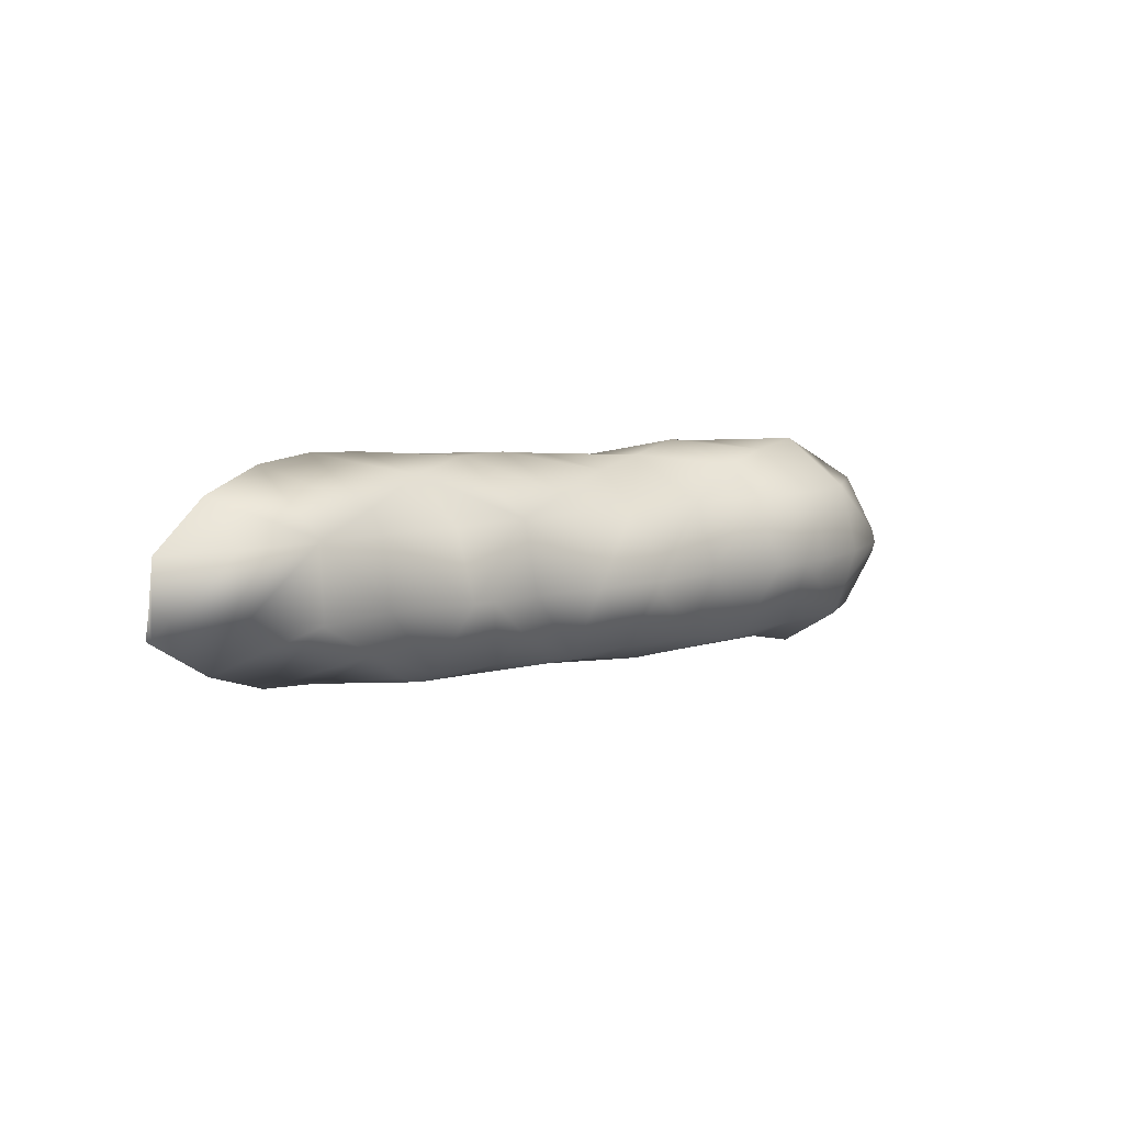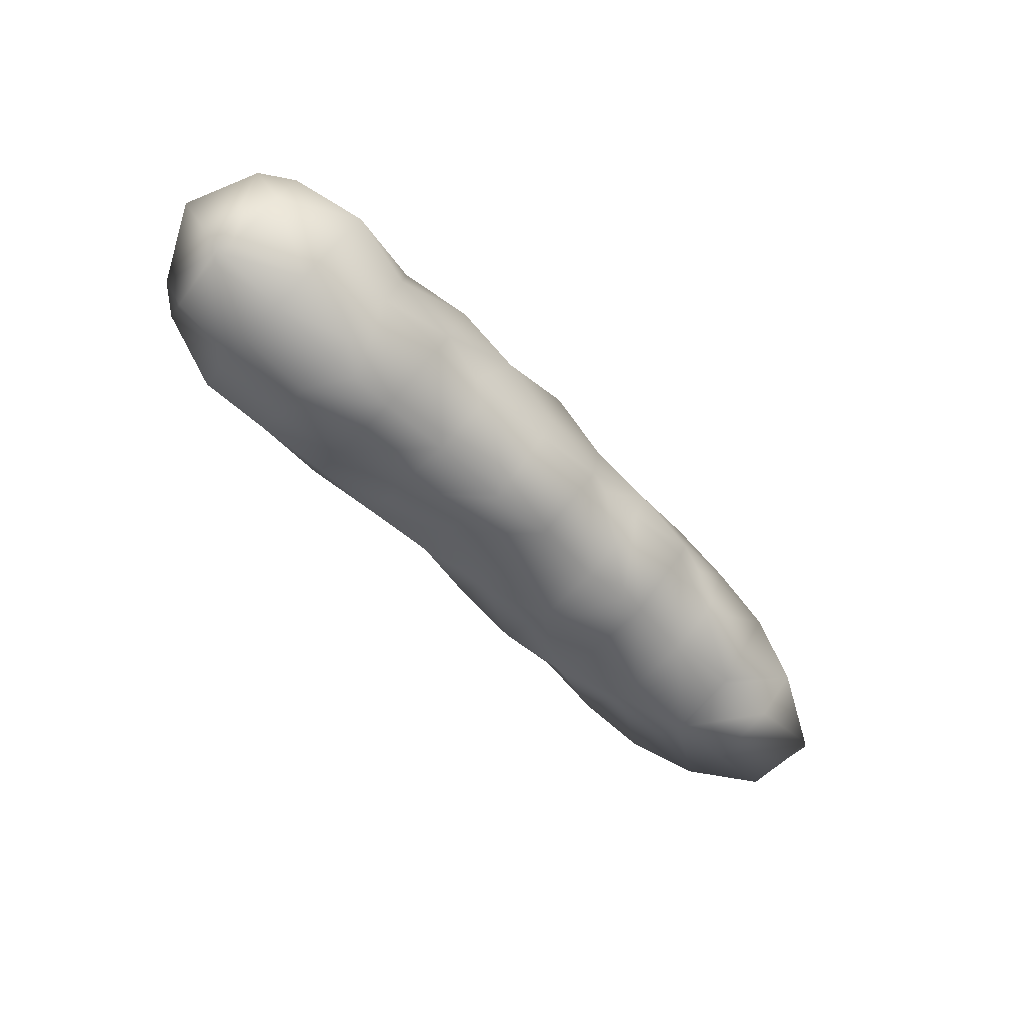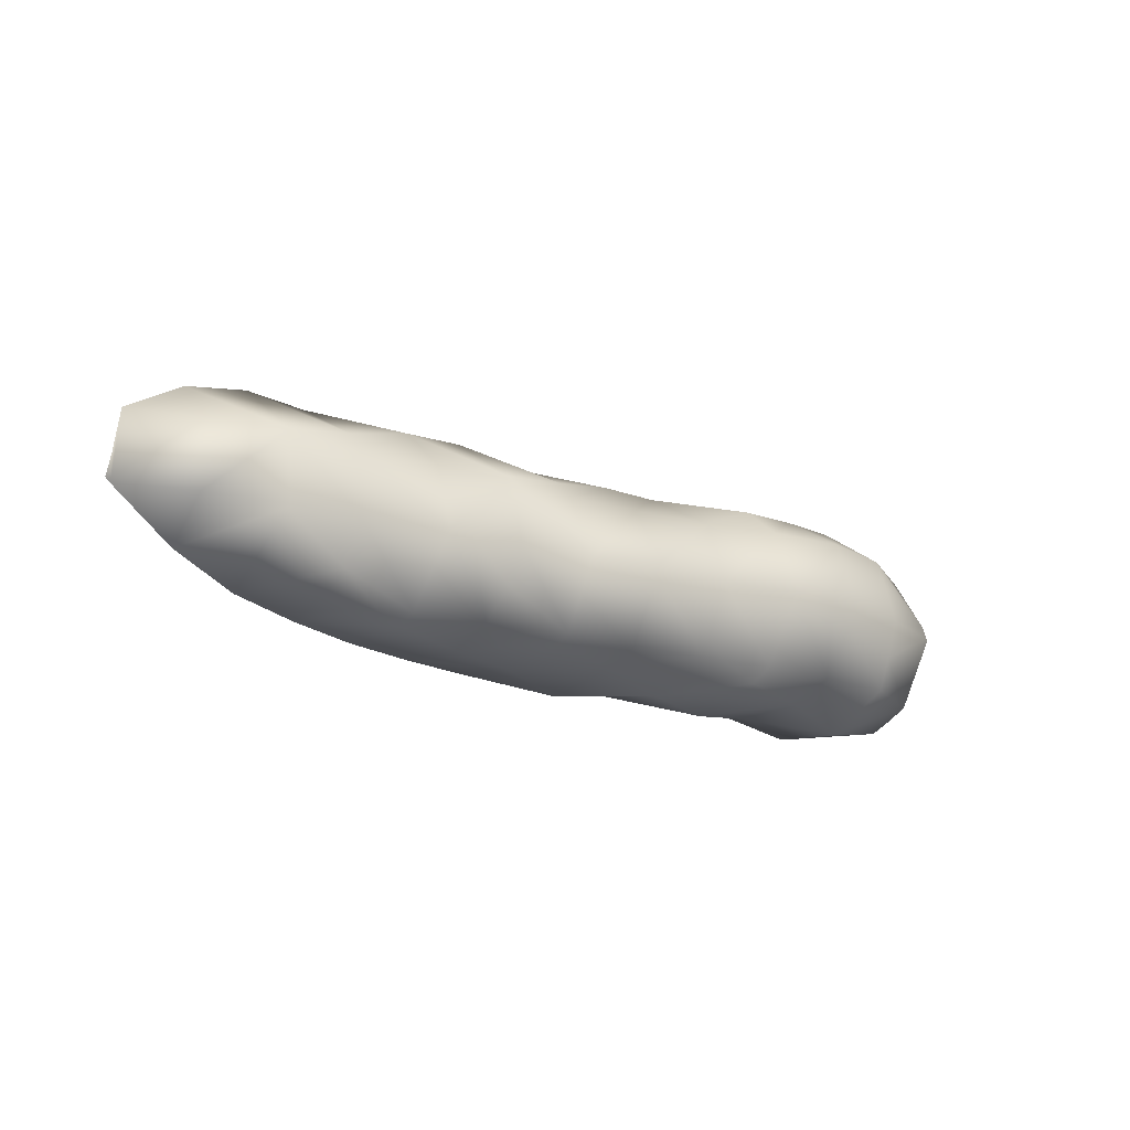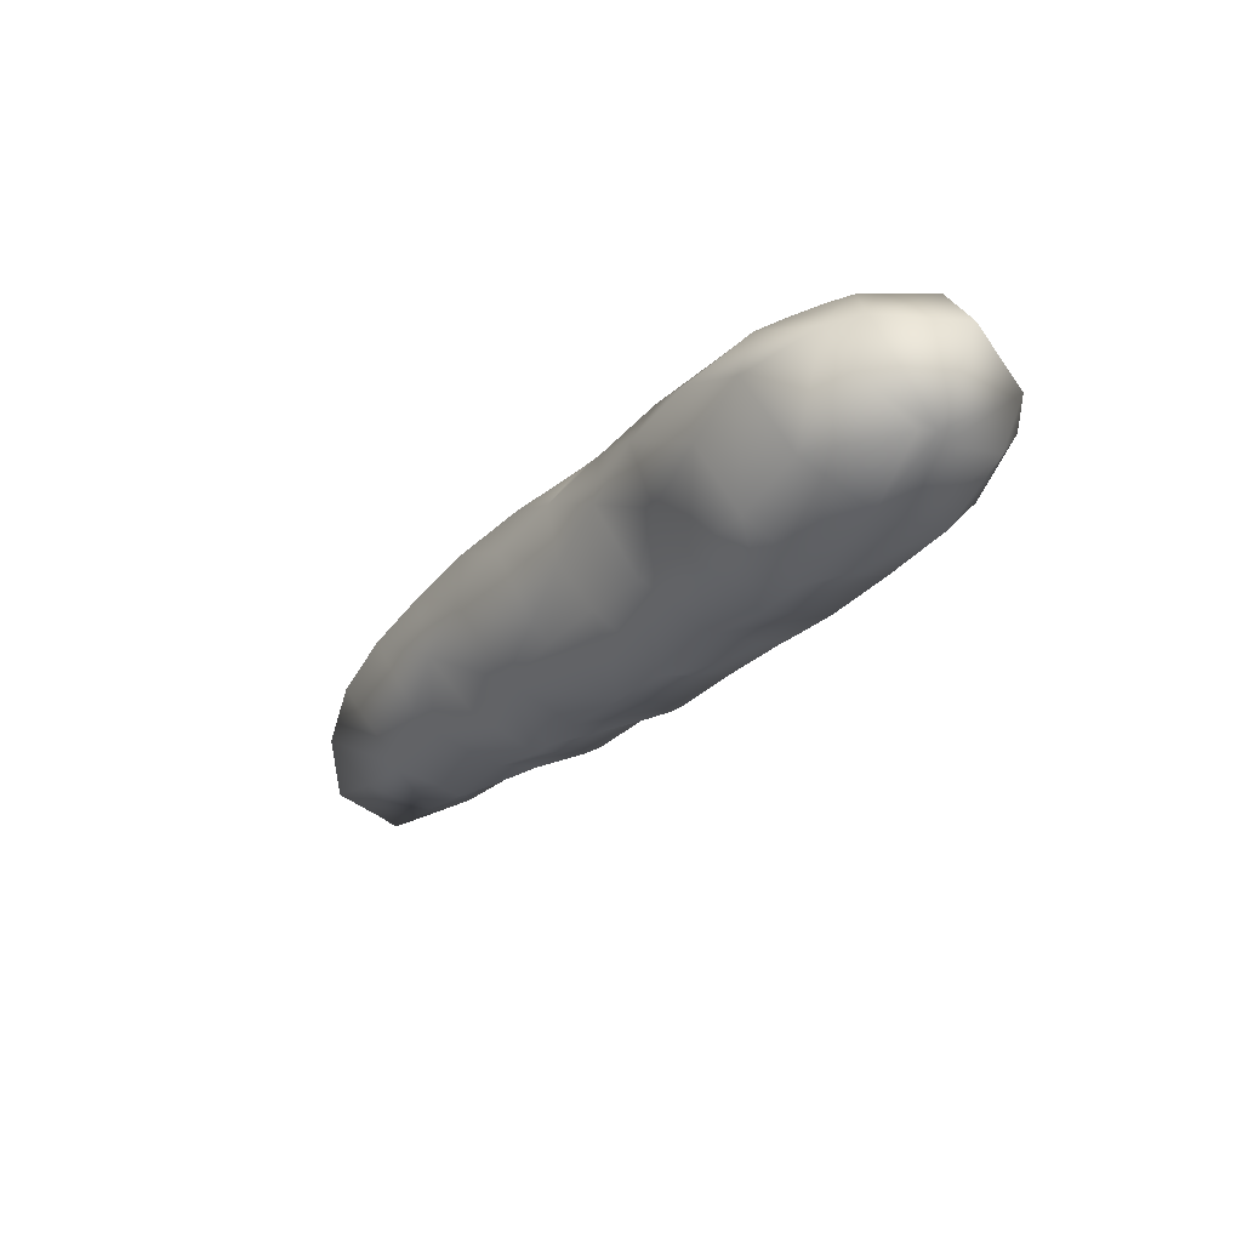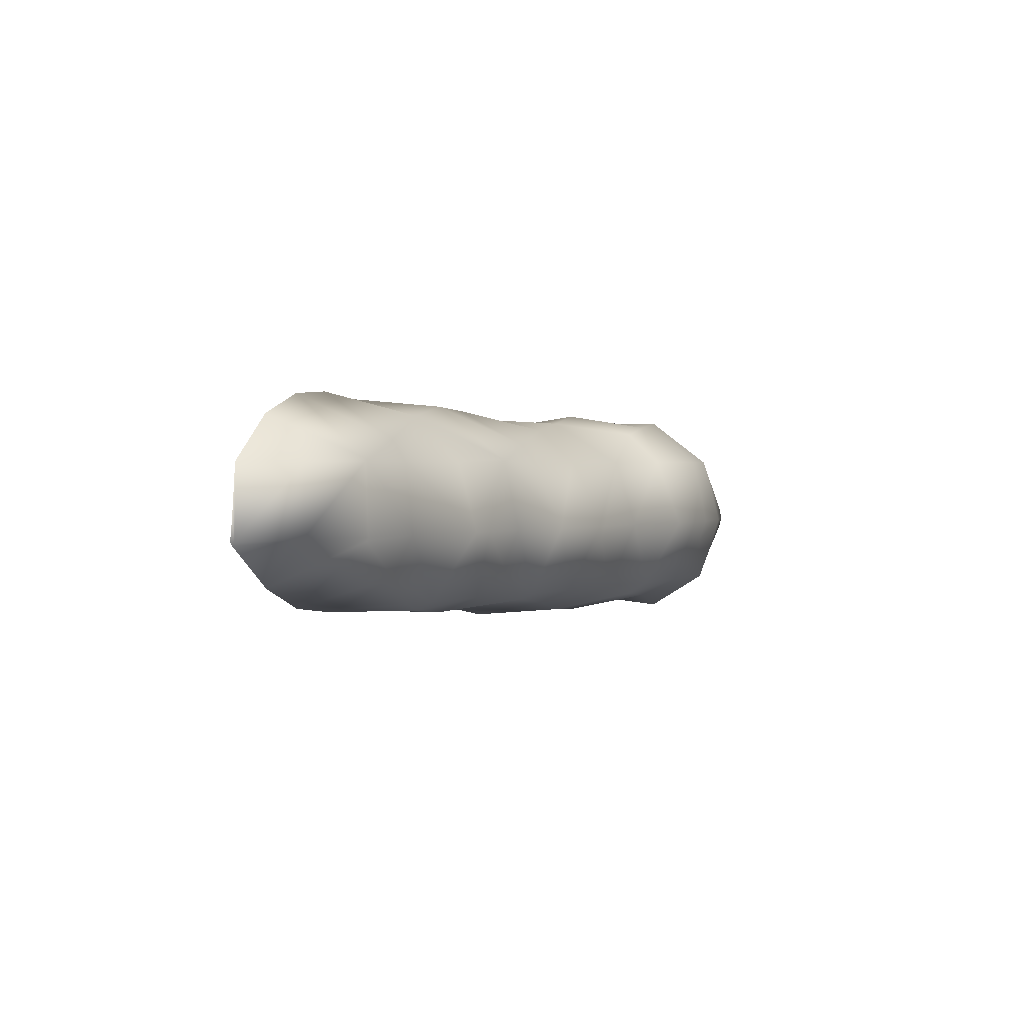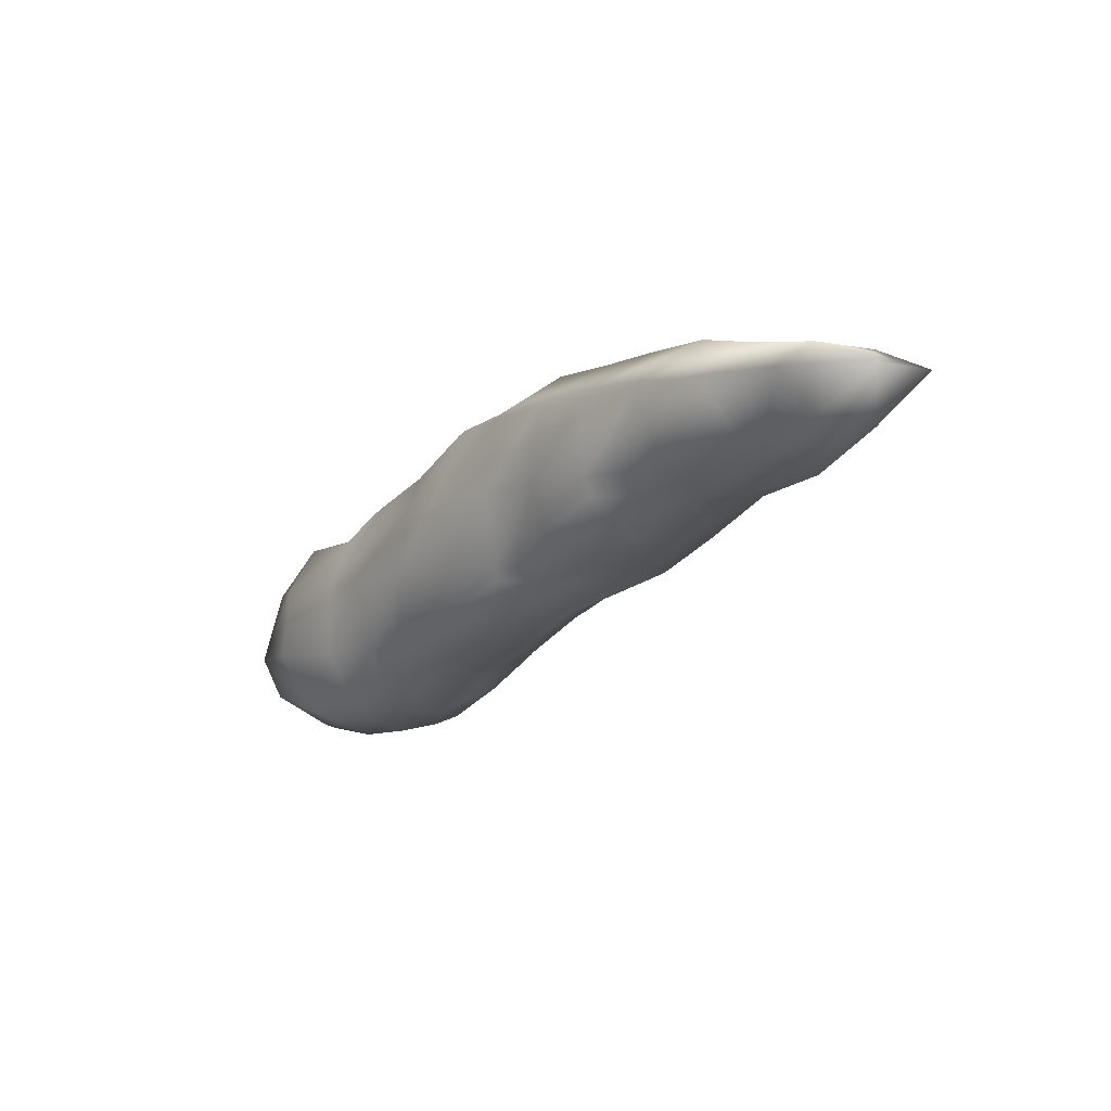
<metadata>
{"format":"obj","ext":"obj","renderer":"f3d","projection":"perspective","resolution":1024,"background":"white","views":[{"elev":9.0,"azim":122.4,"up":"+Y"},{"elev":-77.9,"azim":-43.8,"up":"+Z"},{"elev":-20.9,"azim":132.4,"up":"+Y"},{"elev":-48.2,"azim":-122.7,"up":"+Z"},{"elev":1.5,"azim":106.2,"up":"+Y"},{"elev":-5.7,"azim":53.4,"up":"+Z"}]}
</metadata>
<code>
o MantaMesh
v 0.1172 0.005218 0.07031
v 0.1156 0.007812 0.07031
v 0.1172 0.007812 0.06961
v 0.1328 -0.0005304 0.07031
v 0.1328 0.007812 0.06784
v 0.1484 0.002748 0.07031
v 0.1484 0.007812 0.06862
v 0.1548 0.007812 0.07031
v 0.1172 0.01075 0.07031
v 0.1328 0.01804 0.07031
v 0.1484 0.01738 0.07031
v 0.1172 -0.01241 0.08594
v 0.1101 -0.007812 0.08594
v 0.1172 -0.007812 0.07699
v 0.1328 -0.01593 0.08594
v 0.1328 -0.007812 0.07302
v 0.1484 -0.01221 0.08594
v 0.1484 -0.007812 0.07685
v 0.1641 -0.01069 0.08594
v 0.1641 -0.007812 0.08147
v 0.175 -0.007812 0.08594
v 0.1031 0.007812 0.08594
v 0.1641 0.007812 0.07267
v 0.1797 -0.004273 0.08594
v 0.1797 0.007812 0.08113
v 0.1953 0.00518 0.08594
v 0.1953 0.007812 0.0851
v 0.1969 0.007812 0.08594
v 0.1114 0.02344 0.08594
v 0.1172 0.02344 0.07724
v 0.1328 0.02344 0.072
v 0.1484 0.02344 0.0723
v 0.1641 0.02344 0.07855
v 0.1797 0.0226 0.08594
v 0.1789 0.02344 0.08594
v 0.1953 0.009801 0.08594
v 0.1172 0.02833 0.08594
v 0.1328 0.03411 0.08594
v 0.1484 0.0327 0.08594
v 0.1641 0.03049 0.08594
v 0.1172 -0.007812 0.1011
v 0.1328 -0.01417 0.1016
v 0.1175 -0.007812 0.1016
v 0.1484 -0.01242 0.1016
v 0.1641 -0.01514 0.1016
v 0.1797 -0.01397 0.1016
v 0.1797 -0.007812 0.08801
v 0.1953 -0.01111 0.1016
v 0.1953 -0.007812 0.09396
v 0.2109 -0.009239 0.1016
v 0.2109 -0.007812 0.09914
v 0.2161 -0.007812 0.1016
v 0.1172 -0.00751 0.1016
v 0.1091 0.007812 0.1016
v 0.2109 0.007812 0.09189
v 0.2266 -0.0005736 0.1016
v 0.2266 0.007812 0.09801
v 0.2374 0.007812 0.1016
v 0.1172 0.02033 0.1016
v 0.1172 0.02344 0.0963
v 0.1214 0.02344 0.1016
v 0.1797 0.02344 0.08643
v 0.1953 0.02344 0.09332
v 0.2109 0.02344 0.09866
v 0.2266 0.02344 0.1012
v 0.2276 0.02344 0.1016
v 0.1328 0.03043 0.1016
v 0.1484 0.03407 0.1016
v 0.1641 0.03542 0.1016
v 0.1797 0.03321 0.1016
v 0.1953 0.03121 0.1016
v 0.2109 0.02748 0.1016
v 0.2266 0.02399 0.1016
v 0.1328 -0.007812 0.1116
v 0.1484 -0.007812 0.1122
v 0.1641 -0.00908 0.1172
v 0.1588 -0.007812 0.1172
v 0.1797 -0.01067 0.1172
v 0.1953 -0.0144 0.1172
v 0.2109 -0.01173 0.1172
v 0.2266 -0.01139 0.1172
v 0.2266 -0.007812 0.108
v 0.2422 -0.009894 0.1172
v 0.2422 -0.007812 0.1135
v 0.249 -0.007812 0.1172
v 0.1172 0.007812 0.11
v 0.1328 0.007812 0.1164
v 0.1484 -0.002282 0.1172
v 0.1346 0.007812 0.1172
v 0.2422 0.007812 0.1032
v 0.2578 -0.001507 0.1172
v 0.2578 0.007812 0.1125
v 0.2734 0.006952 0.1172
v 0.2734 0.007812 0.1168
v 0.2742 0.007812 0.1172
v 0.1328 0.02344 0.111
v 0.1442 0.02344 0.1172
v 0.2422 0.02344 0.1074
v 0.2578 0.02344 0.1144
v 0.2734 0.02344 0.1168
v 0.2742 0.02344 0.1172
v 0.1484 0.02546 0.1172
v 0.1641 0.02961 0.1172
v 0.1797 0.032 0.1172
v 0.1953 0.03405 0.1172
v 0.2109 0.03572 0.1172
v 0.2266 0.03622 0.1172
v 0.2422 0.03364 0.1172
v 0.2578 0.02824 0.1172
v 0.2734 0.02399 0.1172
v 0.1641 -0.007812 0.1191
v 0.1797 -0.007812 0.124
v 0.1953 -0.007812 0.1316
v 0.2109 -0.009181 0.1328
v 0.2018 -0.007812 0.1328
v 0.2266 -0.009846 0.1328
v 0.2422 -0.01006 0.1328
v 0.2578 -0.009211 0.1328
v 0.2578 -0.007812 0.1283
v 0.2695 -0.007812 0.1328
v 0.1484 0.007812 0.1236
v 0.1641 0.007812 0.1284
v 0.1797 0.004464 0.1328
v 0.1756 0.007812 0.1328
v 0.1953 -0.006432 0.1328
v 0.2734 -0.007353 0.1328
v 0.2891 -0.002057 0.1328
v 0.2891 0.007812 0.1249
v 0.3047 0.007064 0.1328
v 0.3047 0.007812 0.1324
v 0.3057 0.007812 0.1328
v 0.1484 0.02344 0.1193
v 0.1641 0.02344 0.1235
v 0.1797 0.01326 0.1328
v 0.1797 0.02344 0.129
v 0.1877 0.02344 0.1328
v 0.2891 0.02344 0.1242
v 0.3047 0.01299 0.1328
v 0.3033 0.02344 0.1328
v 0.1953 0.02716 0.1328
v 0.2109 0.03219 0.1328
v 0.2266 0.03572 0.1328
v 0.2422 0.0376 0.1328
v 0.2578 0.03868 0.1328
v 0.2734 0.03773 0.1328
v 0.2891 0.03311 0.1328
v 0.2109 -0.007812 0.1342
v 0.2266 -0.007812 0.1349
v 0.2422 -0.007812 0.1351
v 0.2578 -0.007812 0.1342
v 0.1797 0.007812 0.1342
v 0.1953 0.007812 0.1394
v 0.2109 0.007812 0.1439
v 0.2266 0.007812 0.1439
v 0.2422 0.007812 0.1442
v 0.2578 0.007812 0.1441
v 0.2734 0.007812 0.141
v 0.2891 0.007812 0.1386
v 0.3047 0.007812 0.1333
v 0.1953 0.02344 0.1351
v 0.2109 0.02344 0.1383
v 0.2266 0.02344 0.1393
v 0.2422 0.02344 0.1397
v 0.2578 0.02344 0.1406
v 0.2734 0.02344 0.1394
v 0.2891 0.02344 0.139
f 3 1 2
f 3 5 4
f 1 3 4
f 5 7 6
f 4 5 6
f 6 7 8
f 3 2 9
f 5 3 9
f 10 5 9
f 7 5 10
f 11 7 10
f 8 7 11
f 14 12 13
f 14 16 15
f 12 14 15
f 16 18 17
f 15 16 17
f 18 20 19
f 17 18 19
f 19 20 21
f 1 14 13
f 1 13 2
f 2 13 22
f 4 14 1
f 16 14 4
f 6 16 4
f 18 16 6
f 8 18 6
f 8 23 18
f 23 20 18
f 24 21 20
f 24 20 25
f 25 20 23
f 25 27 26
f 24 25 26
f 26 27 28
f 30 9 2
f 30 2 29
f 29 2 22
f 9 31 10
f 30 31 9
f 10 32 11
f 31 32 10
f 11 23 8
f 11 32 23
f 32 33 23
f 35 34 25
f 35 25 33
f 33 25 23
f 27 25 34
f 36 27 34
f 28 27 36
f 30 29 37
f 31 30 37
f 38 31 37
f 32 31 38
f 39 32 38
f 33 32 39
f 40 33 39
f 35 33 40
f 12 41 13
f 43 41 12
f 43 12 42
f 42 12 15
f 17 44 15
f 15 44 42
f 19 45 17
f 17 45 44
f 21 47 46
f 21 46 19
f 19 46 45
f 47 49 48
f 46 47 48
f 49 51 50
f 48 49 50
f 50 51 52
f 41 53 54
f 41 54 13
f 13 54 22
f 43 53 41
f 21 24 47
f 26 47 24
f 49 47 26
f 28 49 26
f 28 55 49
f 55 51 49
f 56 52 51
f 56 51 57
f 57 51 55
f 56 57 58
f 59 60 29
f 59 29 54
f 54 29 22
f 59 61 60
f 34 35 62
f 34 63 36
f 62 63 34
f 36 55 28
f 36 63 55
f 63 64 55
f 57 55 65
f 65 55 64
f 66 58 57
f 65 66 57
f 29 60 37
f 60 61 67
f 60 67 37
f 37 67 38
f 39 38 68
f 38 67 68
f 40 39 69
f 39 68 69
f 62 35 40
f 62 40 70
f 70 40 69
f 63 62 70
f 71 63 70
f 64 63 71
f 72 64 71
f 65 64 72
f 73 65 72
f 66 65 73
f 42 74 43
f 42 44 75
f 74 42 75
f 77 75 44
f 77 44 76
f 76 44 45
f 46 78 45
f 45 78 76
f 48 79 46
f 46 79 78
f 50 80 48
f 48 80 79
f 52 82 81
f 52 81 50
f 50 81 80
f 82 84 83
f 81 82 83
f 83 84 85
f 53 86 54
f 53 43 74
f 53 74 86
f 86 74 87
f 89 75 88
f 89 87 75
f 87 74 75
f 77 88 75
f 52 56 82
f 58 82 56
f 58 90 82
f 90 84 82
f 91 85 84
f 91 84 92
f 92 84 90
f 92 94 93
f 91 92 93
f 93 94 95
f 54 86 59
f 61 59 86
f 61 86 96
f 96 86 87
f 97 87 89
f 96 87 97
f 90 66 98
f 58 66 90
f 92 90 99
f 99 90 98
f 94 92 100
f 100 92 99
f 101 95 94
f 100 101 94
f 61 96 67
f 96 97 102
f 96 102 67
f 67 102 68
f 69 68 103
f 68 102 103
f 70 69 104
f 69 103 104
f 71 70 105
f 70 104 105
f 72 71 106
f 71 105 106
f 73 72 107
f 72 106 107
f 98 66 73
f 98 73 108
f 108 73 107
f 99 98 108
f 109 99 108
f 100 99 109
f 110 100 109
f 101 100 110
f 76 111 77
f 76 78 112
f 111 76 112
f 78 79 113
f 112 78 113
f 115 113 79
f 115 79 114
f 114 79 80
f 81 116 80
f 80 116 114
f 83 117 81
f 81 117 116
f 85 119 118
f 85 118 83
f 83 118 117
f 118 119 120
f 88 121 89
f 88 77 111
f 88 111 121
f 121 111 122
f 124 112 123
f 124 122 112
f 122 111 112
f 113 123 112
f 125 123 113
f 115 125 113
f 85 91 119
f 119 126 120
f 119 91 126
f 91 93 126
f 95 128 127
f 95 127 93
f 93 127 126
f 128 130 129
f 127 128 129
f 129 130 131
f 121 132 97
f 89 121 97
f 122 133 121
f 133 132 121
f 134 122 124
f 134 135 122
f 135 133 122
f 134 136 135
f 128 101 137
f 95 101 128
f 139 138 130
f 139 130 137
f 137 130 128
f 131 130 138
f 97 132 102
f 103 102 132
f 133 103 132
f 104 103 133
f 135 104 133
f 135 136 140
f 135 140 104
f 104 140 105
f 106 105 141
f 105 140 141
f 107 106 142
f 106 141 142
f 108 107 143
f 107 142 143
f 109 108 144
f 108 143 144
f 110 109 145
f 109 144 145
f 137 101 110
f 137 110 146
f 146 110 145
f 139 137 146
f 114 147 115
f 114 116 148
f 147 114 148
f 116 117 149
f 148 116 149
f 117 118 150
f 149 117 150
f 118 120 150
f 123 151 124
f 123 125 152
f 151 123 152
f 125 115 147
f 125 147 152
f 152 147 153
f 148 154 147
f 154 153 147
f 149 155 148
f 155 154 148
f 150 156 149
f 156 155 149
f 120 126 157
f 120 157 150
f 150 157 156
f 126 127 158
f 157 126 158
f 127 129 159
f 158 127 159
f 129 131 159
f 124 151 134
f 136 134 151
f 136 151 160
f 160 151 152
f 153 161 152
f 161 160 152
f 154 162 153
f 162 161 153
f 155 163 154
f 163 162 154
f 156 164 155
f 164 163 155
f 157 165 156
f 165 164 156
f 158 166 157
f 166 165 157
f 138 139 166
f 138 166 159
f 159 166 158
f 131 138 159
f 136 160 140
f 141 140 160
f 161 141 160
f 142 141 161
f 162 142 161
f 143 142 162
f 163 143 162
f 144 143 163
f 164 144 163
f 145 144 164
f 165 145 164
f 146 145 165
f 166 146 165
f 139 146 166

</code>
